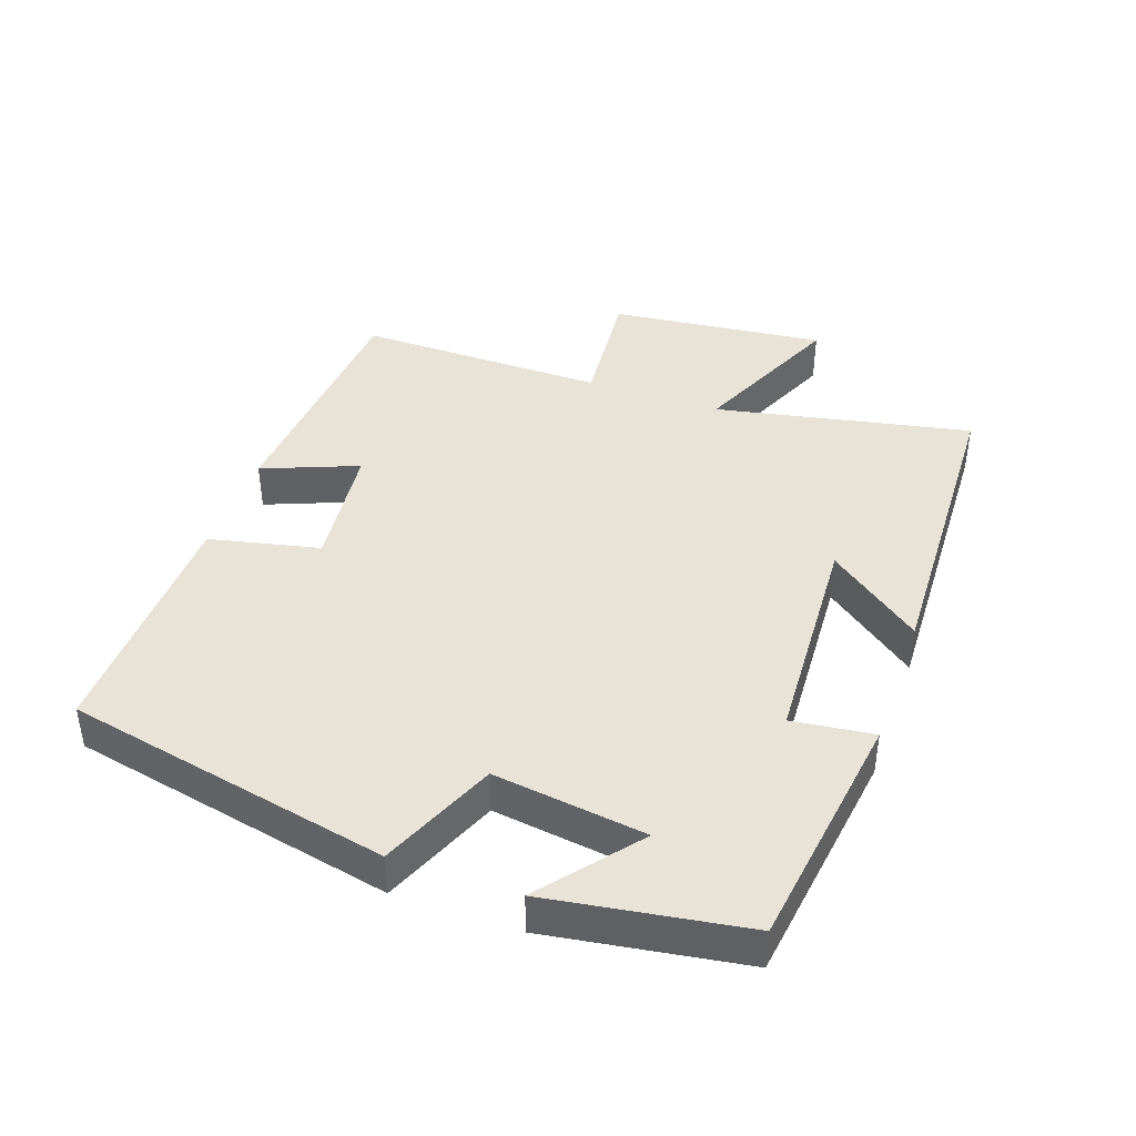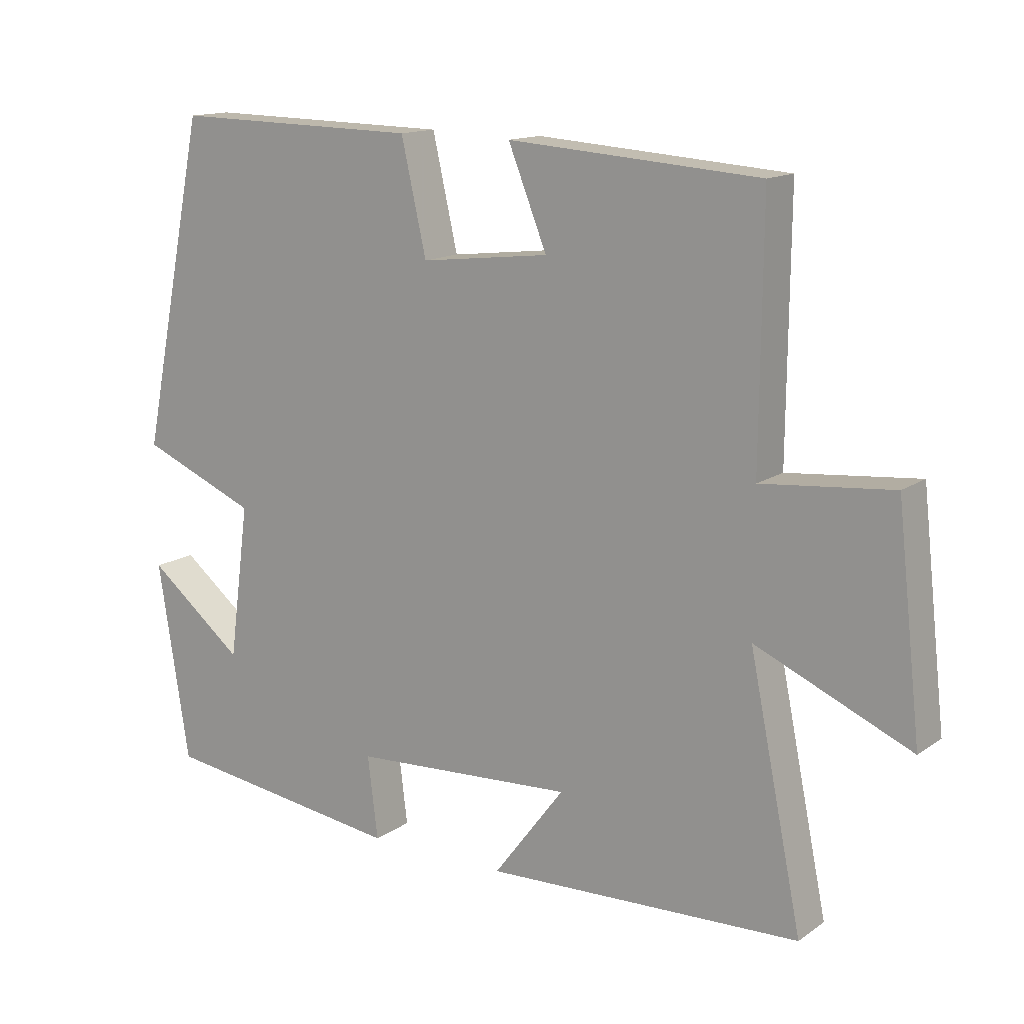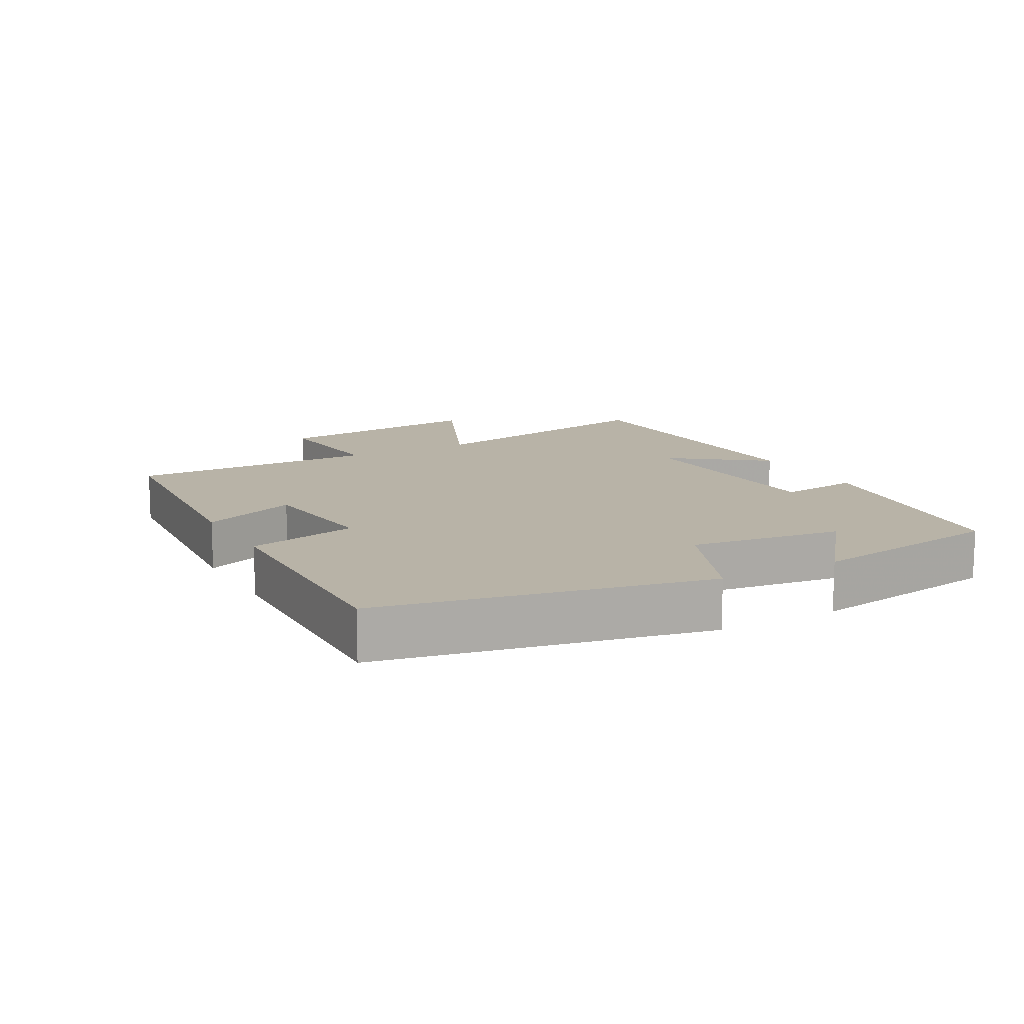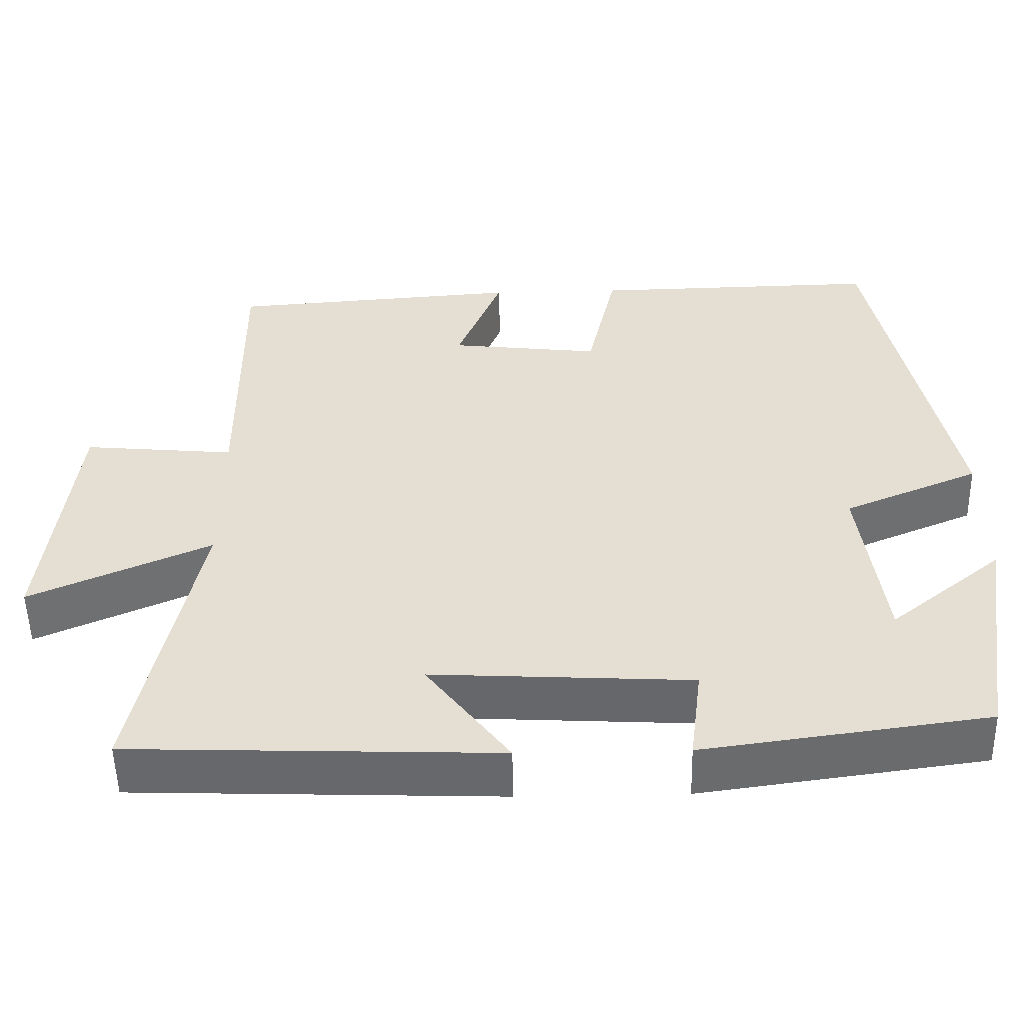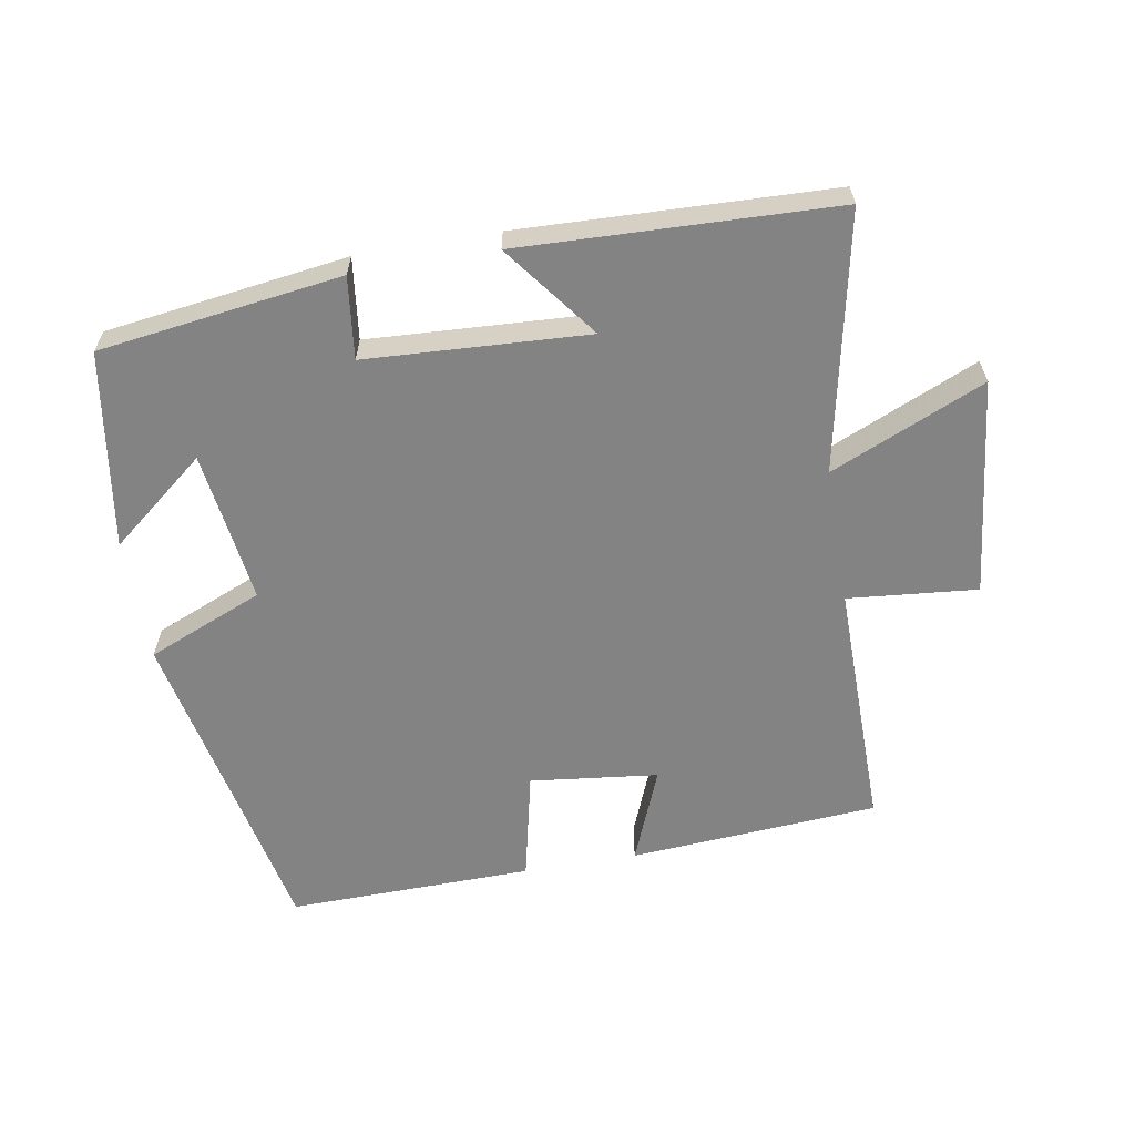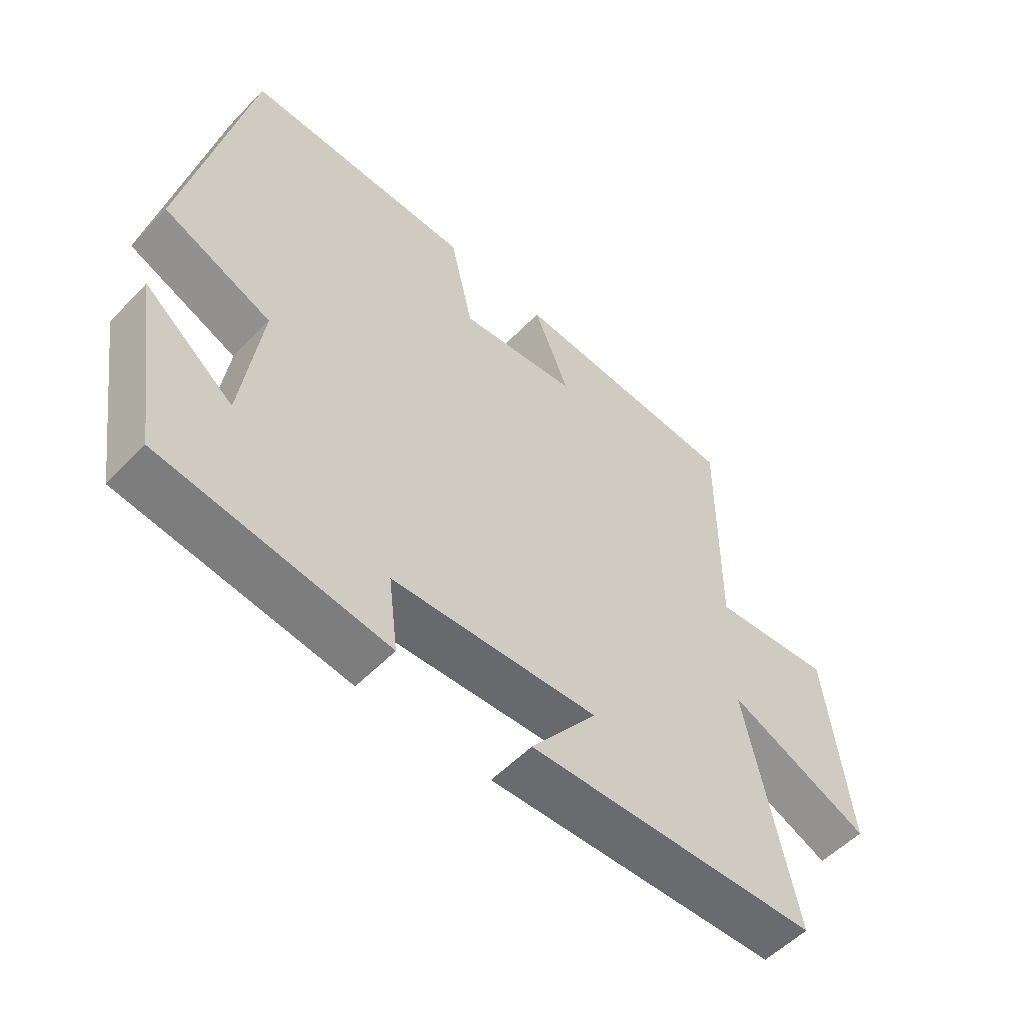
<metadata>
{"format":"obj","ext":"obj","renderer":"f3d","projection":"perspective","resolution":1024,"background":"white","views":[{"elev":41.7,"azim":109.5,"up":"+Y"},{"elev":14.2,"azim":-145.5,"up":"+Z"},{"elev":12.8,"azim":61.2,"up":"+Y"},{"elev":-52.6,"azim":1.2,"up":"+Z"},{"elev":-61.1,"azim":-170.2,"up":"+Y"},{"elev":-54.6,"azim":137.2,"up":"+Z"}]}
</metadata>
<code>
v -0.578 0.07 -0.483
v -0.5 0.07 -0.102
v -0.728 0.07 -0.202
v -0.692 0.07 0.12
v -0.5 0.07 0.102
v -0.503 0.07 0.473
v -0.133 0.07 0.5
v -0.19 0.07 0.358
v 0 0.07 0.336
v 0.037 0.07 0.5
v 0.402 0.07 0.507
v 0.5 0.07 0.025
v 0.328 0.07 -0.047
v 0.358 0.07 -0.273
v 0.5 0.07 -0.159
v 0.454 0.07 -0.451
v 0.095 0.07 -0.5
v 0.11 0.07 -0.379
v -0.218 0.07 -0.361
v -0.113 0.07 -0.5
v -0.578 0 -0.483
v -0.5 0 -0.102
v -0.728 0 -0.202
v -0.692 0 0.12
v -0.5 0 0.102
v -0.503 0 0.473
v -0.133 0 0.5
v -0.19 0 0.358
v 0 0 0.336
v 0.037 0 0.5
v 0.402 0 0.507
v 0.5 0 0.025
v 0.328 0 -0.047
v 0.358 0 -0.273
v 0.5 0 -0.159
v 0.454 0 -0.451
v 0.095 0 -0.5
v 0.11 0 -0.379
v -0.218 0 -0.361
v -0.113 0 -0.5
f 19 20 1 2
f 18 19 2
f 16 17 18
f 16 18 2
f 14 15 16
f 14 16 2
f 13 14 2
f 11 12 13
f 10 11 13
f 9 10 13
f 8 9 13 2
f 5 6 7 8
f 5 8 2 3
f 3 4 5
f 22 21 40 39
f 22 39 38
f 38 37 36
f 22 38 36
f 36 35 34
f 22 36 34
f 22 34 33
f 33 32 31
f 33 31 30
f 33 30 29
f 22 33 29 28
f 28 27 26 25
f 23 22 28 25
f 25 24 23
f 1 21 22 2
f 2 22 23 3
f 3 23 24 4
f 4 24 25 5
f 5 25 26 6
f 6 26 27 7
f 7 27 28 8
f 8 28 29 9
f 9 29 30 10
f 10 30 31 11
f 11 31 32 12
f 12 32 33 13
f 13 33 34 14
f 14 34 35 15
f 15 35 36 16
f 16 36 37 17
f 17 37 38 18
f 18 38 39 19
f 19 39 40 20
f 20 40 21 1

</code>
